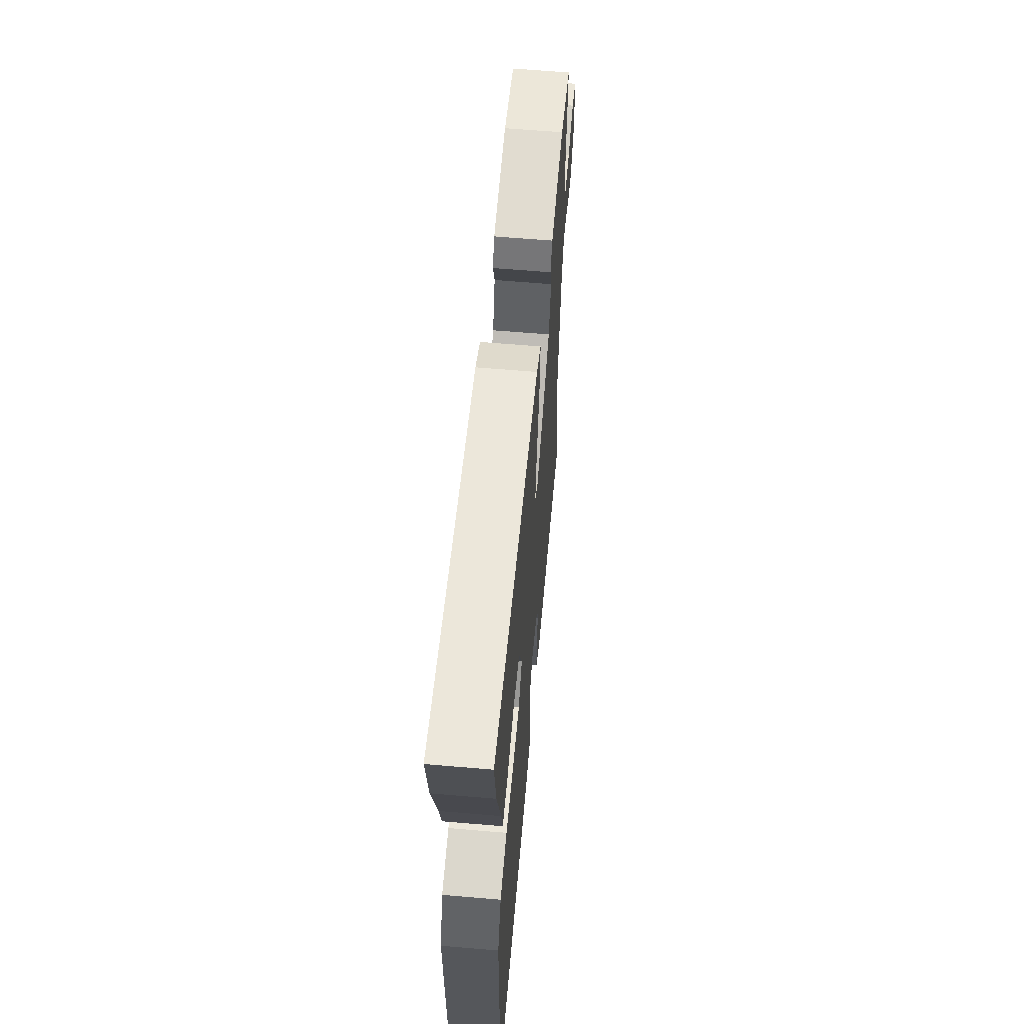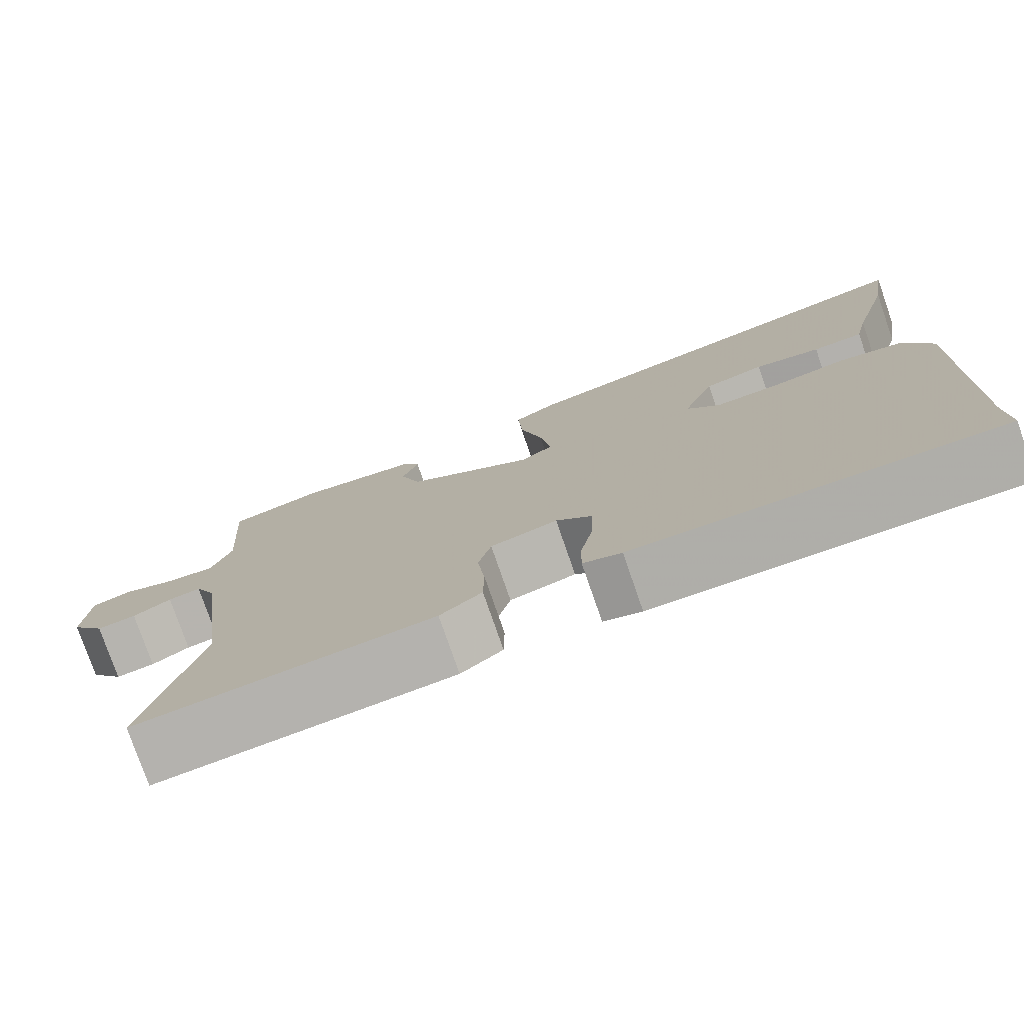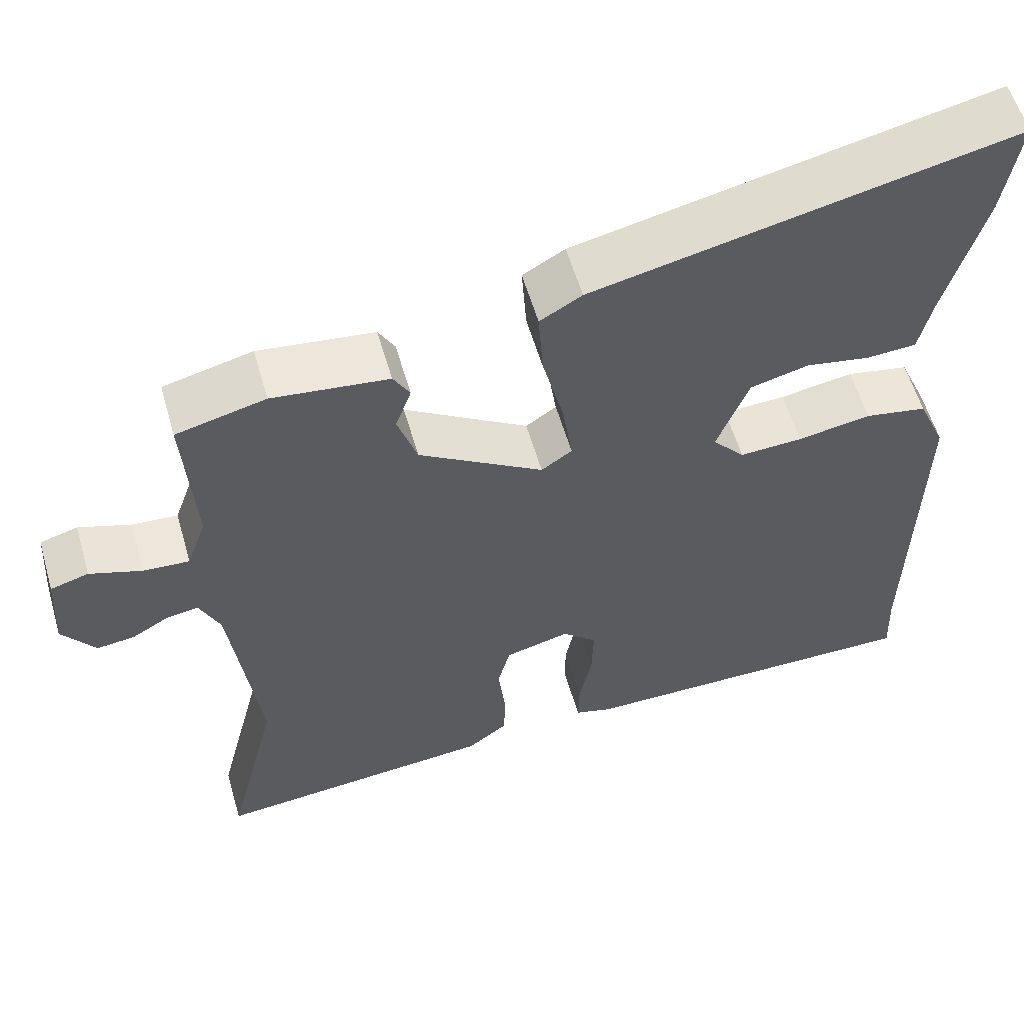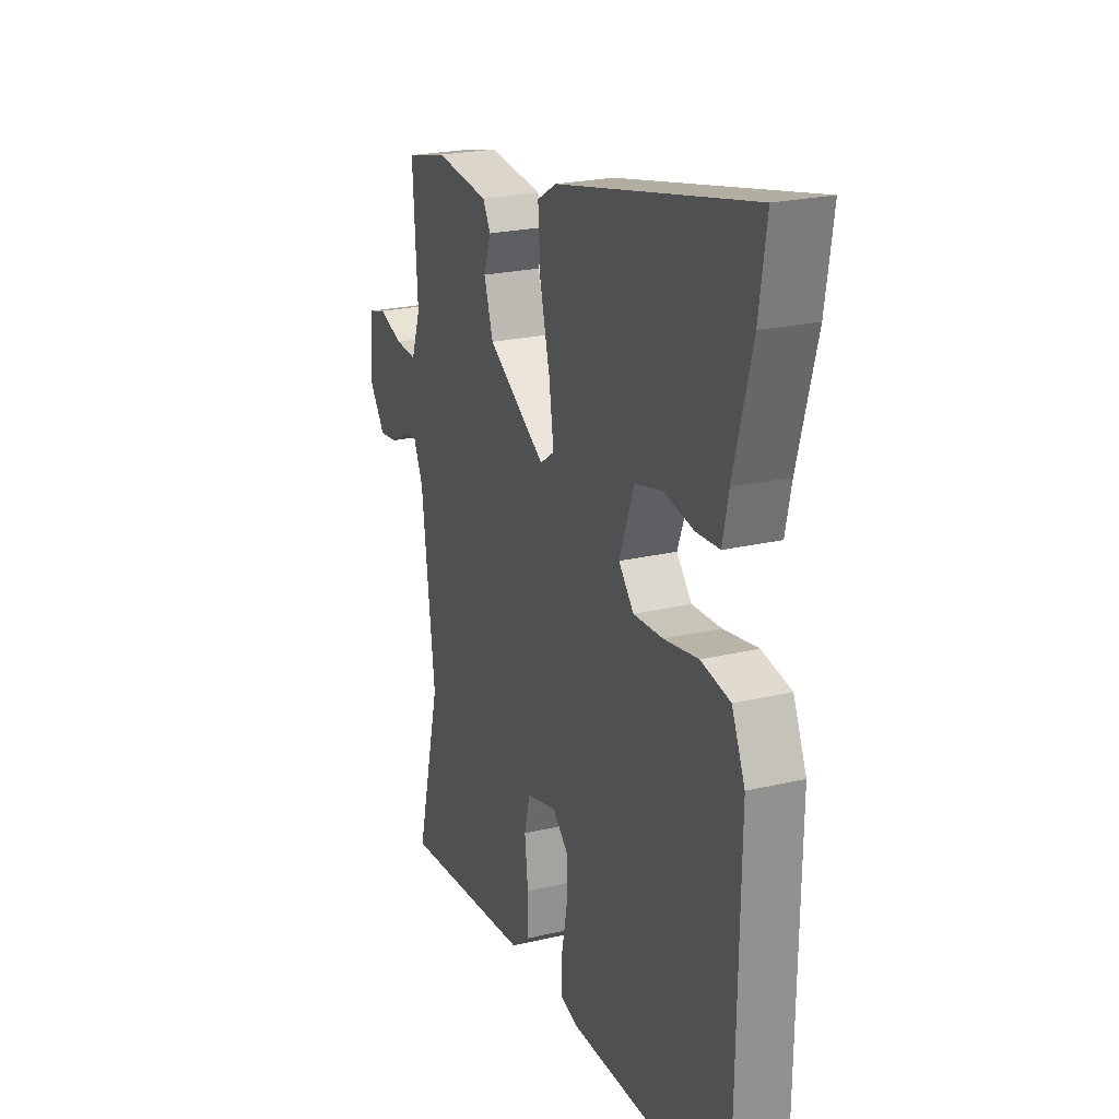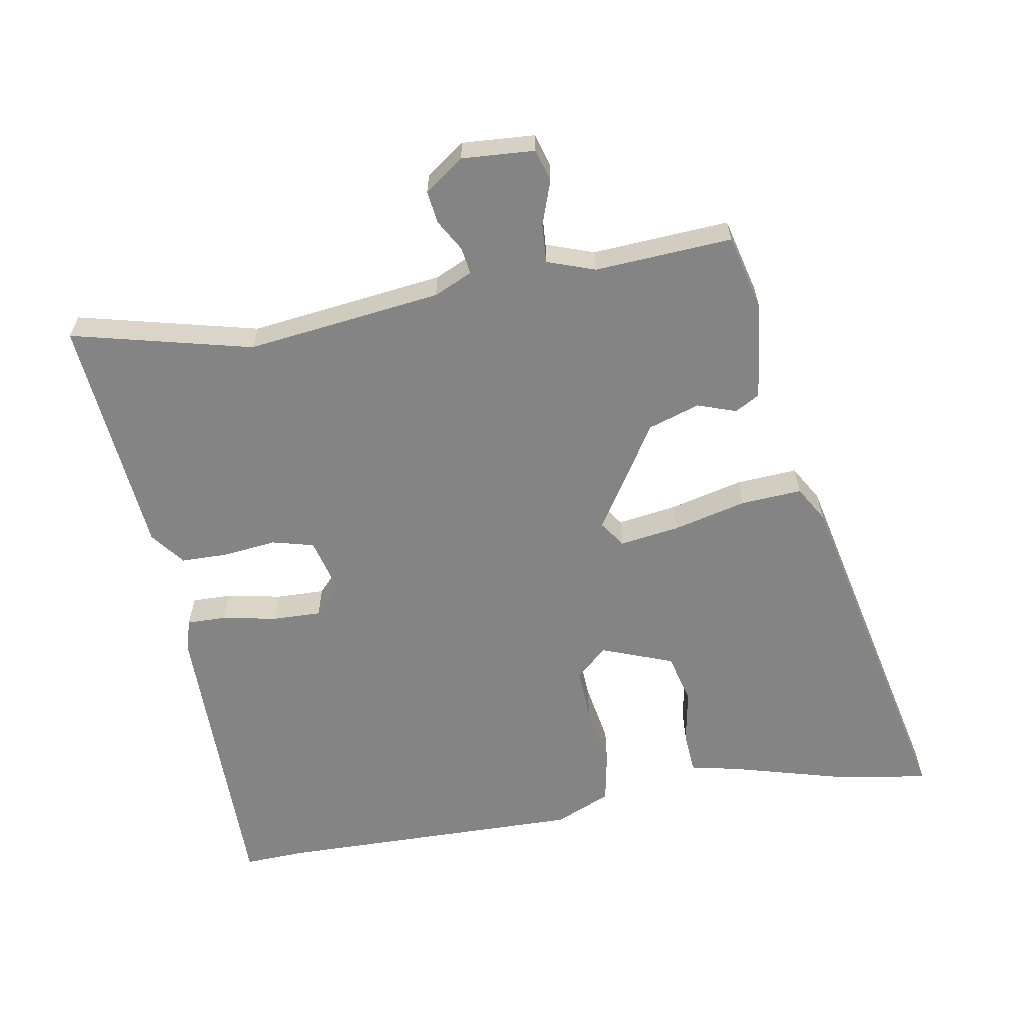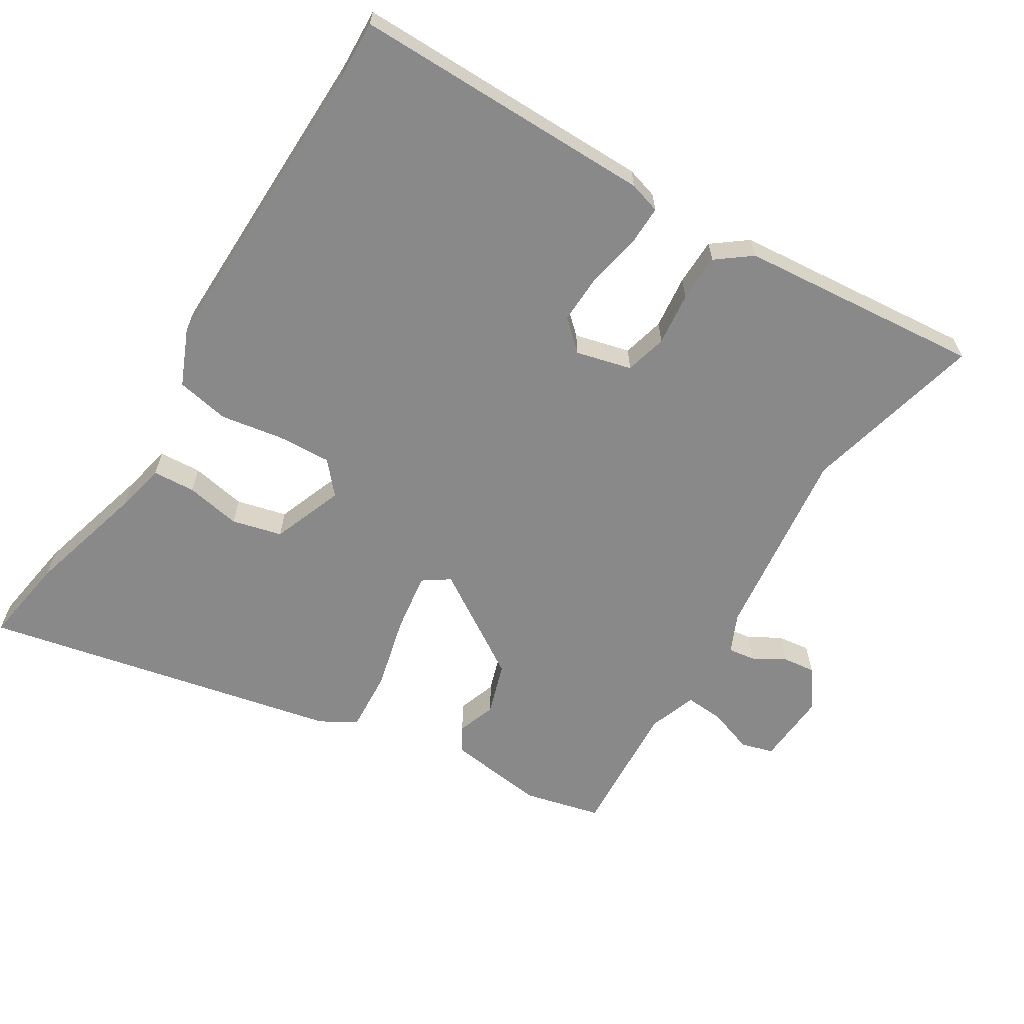
<metadata>
{"format":"obj","ext":"obj","renderer":"f3d","projection":"perspective","resolution":1024,"background":"white","views":[{"elev":62.2,"azim":95.0,"up":"+Z"},{"elev":-77.6,"azim":19.1,"up":"+Z"},{"elev":57.7,"azim":-16.1,"up":"+Z"},{"elev":23.0,"azim":68.0,"up":"+Z"},{"elev":-61.3,"azim":-80.1,"up":"+Y"},{"elev":-63.0,"azim":148.2,"up":"+Y"}]}
</metadata>
<code>
v 0.498 0.07 -0.451
v 0.502 0.07 -0.541
v 0.054 0.07 -0.539
v 0.007 0.07 -0.525
v 0.008 0.07 -0.466
v 0.024 0.07 -0.386
v 0.026 0.07 -0.313
v -0.018 0.07 -0.273
v -0.1 0.07 -0.294
v -0.116 0.07 -0.356
v -0.107 0.07 -0.435
v -0.108 0.07 -0.505
v -0.159 0.07 -0.544
v -0.519 0.07 -0.577
v -0.453 0.07 -0.309
v -0.489 0.07 -0.019
v -0.515 0.07 0.038
v -0.555 0.07 0.032
v -0.602 0.07 0.005
v -0.65 0.07 -0.001
v -0.692 0.07 0.057
v -0.685 0.07 0.165
v -0.637 0.07 0.179
v -0.571 0.07 0.156
v -0.513 0.07 0.152
v -0.488 0.07 0.223
v -0.501 0.07 0.427
v -0.388 0.07 0.455
v -0.241 0.07 0.437
v -0.22 0.07 0.4
v -0.24 0.07 0.343
v -0.215 0.07 0.266
v -0.057 0.07 0.166
v -0.018 0.07 0.193
v -0.031 0.07 0.282
v -0.058 0.07 0.391
v -0.064 0.07 0.482
v -0.011 0.07 0.513
v 0.52 0.07 0.629
v 0.5 0.07 0.499
v 0.451 0.07 0.321
v 0.435 0.07 0.247
v 0.372 0.07 0.243
v 0.29 0.07 0.258
v 0.216 0.07 0.239
v 0.176 0.07 0.133
v 0.217 0.07 0.086
v 0.297 0.07 0.09
v 0.39 0.07 0.106
v 0.469 0.07 0.091
v 0.505 0.07 0.008
v 0.498 0 -0.451
v 0.502 0 -0.541
v 0.054 0 -0.539
v 0.007 0 -0.525
v 0.008 0 -0.466
v 0.024 0 -0.386
v 0.026 0 -0.313
v -0.018 0 -0.273
v -0.1 0 -0.294
v -0.116 0 -0.356
v -0.107 0 -0.435
v -0.108 0 -0.505
v -0.159 0 -0.544
v -0.519 0 -0.577
v -0.453 0 -0.309
v -0.489 0 -0.019
v -0.515 0 0.038
v -0.555 0 0.032
v -0.602 0 0.005
v -0.65 0 -0.001
v -0.692 0 0.057
v -0.685 0 0.165
v -0.637 0 0.179
v -0.571 0 0.156
v -0.513 0 0.152
v -0.488 0 0.223
v -0.501 0 0.427
v -0.388 0 0.455
v -0.241 0 0.437
v -0.22 0 0.4
v -0.24 0 0.343
v -0.215 0 0.266
v -0.057 0 0.166
v -0.018 0 0.193
v -0.031 0 0.282
v -0.058 0 0.391
v -0.064 0 0.482
v -0.011 0 0.513
v 0.52 0 0.629
v 0.5 0 0.499
v 0.451 0 0.321
v 0.435 0 0.247
v 0.372 0 0.243
v 0.29 0 0.258
v 0.216 0 0.239
v 0.176 0 0.133
v 0.217 0 0.086
v 0.297 0 0.09
v 0.39 0 0.106
v 0.469 0 0.091
v 0.505 0 0.008
f 50 51 1
f 49 50 1
f 48 49 1
f 4 5 6
f 3 4 6
f 2 3 6
f 1 2 6
f 48 1 6
f 47 48 6
f 46 47 6 7
f 41 42 43 44
f 41 44 45
f 40 41 45
f 39 40 45
f 38 39 45
f 37 38 45
f 36 37 45
f 35 36 45
f 34 35 45 46
f 29 30 31
f 28 29 31
f 27 28 31
f 26 27 31
f 25 26 31 32
f 22 23 24
f 21 22 24
f 20 21 24
f 19 20 24
f 18 19 24
f 17 18 24 25
f 25 32 33
f 17 25 33
f 16 17 33
f 13 14 15
f 12 13 15
f 11 12 15
f 10 11 15
f 15 16 33
f 10 15 33
f 9 10 33
f 46 7 8
f 33 34 46
f 9 33 46
f 8 9 46
f 52 102 101
f 52 101 100
f 52 100 99
f 57 56 55
f 57 55 54
f 57 54 53
f 57 53 52
f 57 52 99
f 57 99 98
f 58 57 98 97
f 95 94 93 92
f 96 95 92
f 96 92 91
f 96 91 90
f 96 90 89
f 96 89 88
f 96 88 87
f 96 87 86
f 97 96 86 85
f 82 81 80
f 82 80 79
f 82 79 78
f 82 78 77
f 83 82 77 76
f 75 74 73
f 75 73 72
f 75 72 71
f 75 71 70
f 75 70 69
f 76 75 69 68
f 84 83 76
f 84 76 68
f 84 68 67
f 66 65 64
f 66 64 63
f 66 63 62
f 66 62 61
f 84 67 66
f 84 66 61
f 84 61 60
f 59 58 97
f 97 85 84
f 97 84 60
f 97 60 59
f 1 52 53 2
f 2 53 54 3
f 3 54 55 4
f 4 55 56 5
f 5 56 57 6
f 6 57 58 7
f 7 58 59 8
f 8 59 60 9
f 9 60 61 10
f 10 61 62 11
f 11 62 63 12
f 12 63 64 13
f 13 64 65 14
f 14 65 66 15
f 15 66 67 16
f 16 67 68 17
f 17 68 69 18
f 18 69 70 19
f 19 70 71 20
f 20 71 72 21
f 21 72 73 22
f 22 73 74 23
f 23 74 75 24
f 24 75 76 25
f 25 76 77 26
f 26 77 78 27
f 27 78 79 28
f 28 79 80 29
f 29 80 81 30
f 30 81 82 31
f 31 82 83 32
f 32 83 84 33
f 33 84 85 34
f 34 85 86 35
f 35 86 87 36
f 36 87 88 37
f 37 88 89 38
f 38 89 90 39
f 39 90 91 40
f 40 91 92 41
f 41 92 93 42
f 42 93 94 43
f 43 94 95 44
f 44 95 96 45
f 45 96 97 46
f 46 97 98 47
f 47 98 99 48
f 48 99 100 49
f 49 100 101 50
f 50 101 102 51
f 51 102 52 1

</code>
